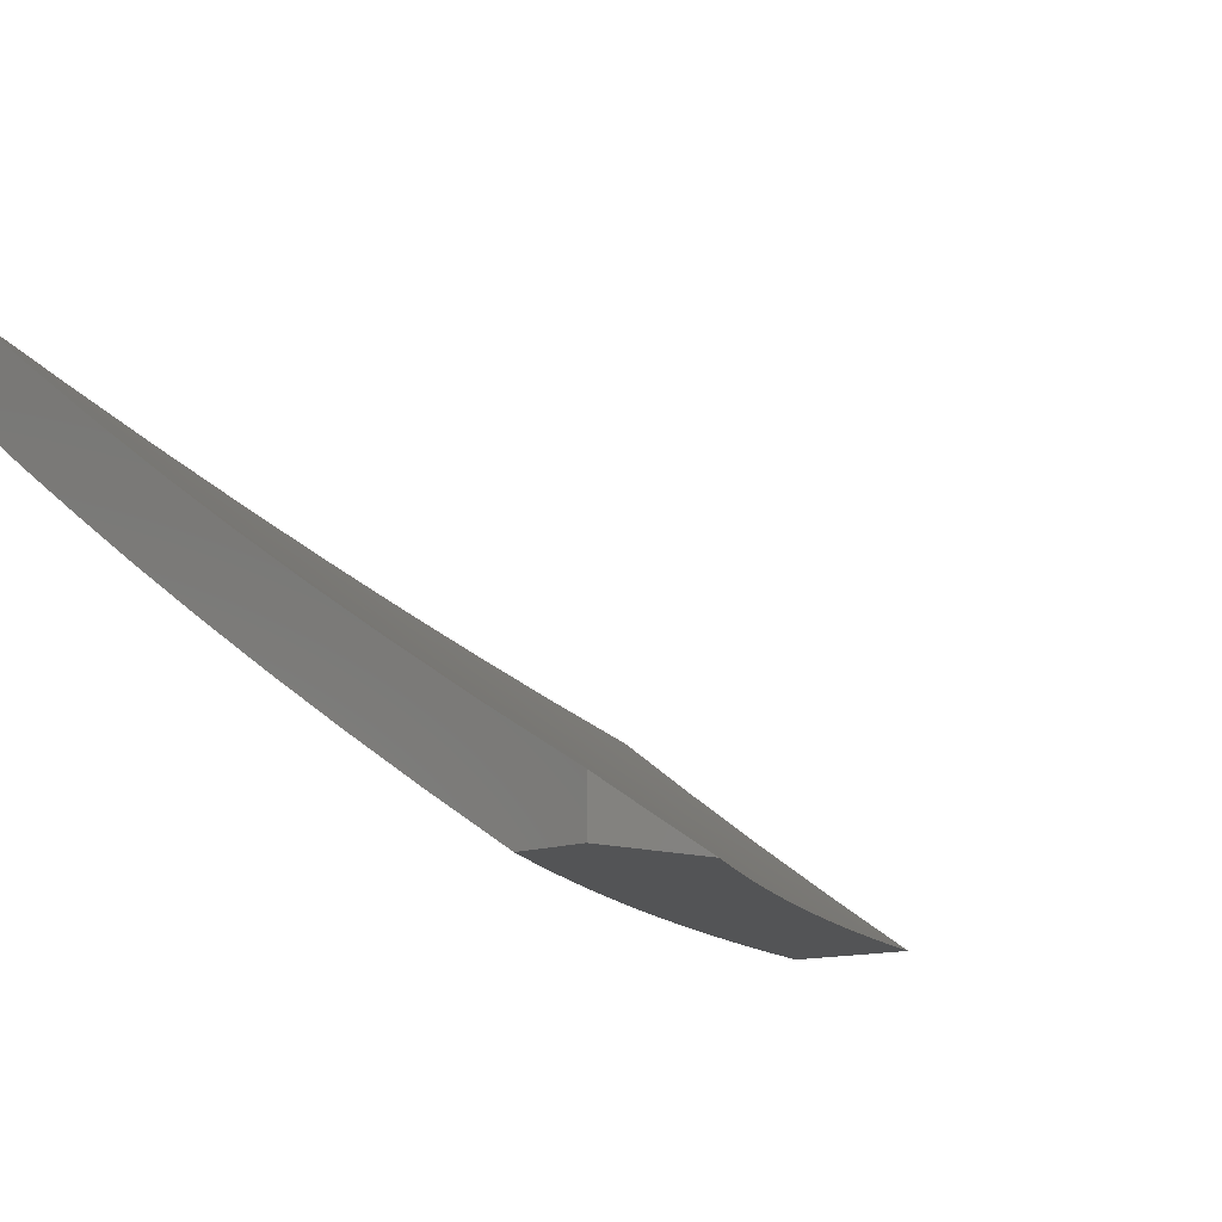
<metadata>
{"format":"stl","ext":"stl","renderer":"f3d","projection":"perspective","resolution":1024,"background":"white","views":[{"elev":-11.6,"azim":46.6,"up":"+Y"}]}
</metadata>
<code>
# stl→obj: 415 verts, 826 faces
v -5.089 -8.945 4
v -5.206 -8.88 4
v -5.132 -8.945 3.941
v -5.217 -8.899 3.938
v -5.174 -8.945 3.881
v -5.227 -8.918 3.875
v -5.216 -8.945 3.821
v -5.238 -8.936 3.813
v -5.257 -8.945 3.761
v -5.355 -8.87 3.813
v -5.365 -8.887 3.751
v -5.482 -8.819 3.751
v -5.492 -8.837 3.688
v -5.608 -8.767 3.688
v -5.619 -8.784 3.626
v -5.733 -8.713 3.626
v -5.744 -8.729 3.563
v -5.858 -8.656 3.563
v -5.869 -8.672 3.501
v -5.983 -8.598 3.501
v -5.993 -8.613 3.438
v -6 -8.585 3.505
v -6 -8.63 3.38
v -5.333 -8.833 3.938
v -5.322 -8.814 4
v -5.448 -8.765 3.938
v -5.437 -8.747 4
v -5.563 -8.696 3.938
v -5.551 -8.678 4
v -5.677 -8.626 3.938
v -5.665 -8.608 4
v -5.79 -8.554 3.938
v -5.778 -8.536 4
v -5.902 -8.48 3.938
v -5.889 -8.462 4
v -6 -8.388 4
v -6 -8.439 3.877
v -5.914 -8.498 3.875
v -5.802 -8.572 3.875
v -5.689 -8.644 3.875
v -5.575 -8.714 3.875
v -5.46 -8.784 3.875
v -5.344 -8.852 3.875
v -5.926 -8.515 3.813
v -6 -8.489 3.754
v -5.938 -8.532 3.751
v -5.949 -8.549 3.688
v -5.825 -8.606 3.751
v -5.836 -8.623 3.688
v -5.711 -8.679 3.751
v -5.723 -8.696 3.688
v -5.597 -8.75 3.751
v -6 -8.538 3.63
v -5.961 -8.566 3.626
v -5.848 -8.64 3.626
v -5.972 -8.582 3.563
v -6 -8.673 3.254
v -5.9 -8.718 3.313
v -5.89 -8.703 3.376
v -5.88 -8.688 3.438
v -5.765 -8.761 3.438
v -5.755 -8.745 3.501
v -5.639 -8.817 3.501
v -5.629 -8.8 3.563
v -5.513 -8.87 3.563
v -5.503 -8.854 3.626
v -5.386 -8.922 3.626
v -5.376 -8.905 3.688
v -5.338 -8.945 3.638
v -5.298 -8.945 3.7
v -6 -8.715 3.127
v -5.92 -8.747 3.188
v -5.91 -8.733 3.251
v -5.785 -8.791 3.313
v -5.775 -8.776 3.376
v -5.659 -8.848 3.376
v -5.649 -8.832 3.438
v -5.533 -8.903 3.438
v -5.523 -8.887 3.501
v -5.453 -8.945 3.451
v -5.415 -8.945 3.514
v -6 -8.755 3
v -5.939 -8.775 3.063
v -5.929 -8.761 3.125
v -5.804 -8.821 3.188
v -5.795 -8.806 3.251
v -5.678 -8.878 3.251
v -5.669 -8.863 3.313
v -5.563 -8.945 3.26
v -5.552 -8.934 3.313
v -5.527 -8.945 3.324
v -5.542 -8.919 3.376
v -5.49 -8.945 3.388
v -5.925 -8.803 3
v -5.823 -8.849 3.063
v -5.813 -8.835 3.125
v -5.697 -8.908 3.125
v -5.688 -8.893 3.188
v -5.632 -8.945 3.131
v -5.598 -8.945 3.196
v -5.85 -8.851 3
v -5.775 -8.898 3
v -5.706 -8.922 3.063
v -5.699 -8.945 3
v -5.666 -8.945 3.066
v -5.377 -8.945 3.576
v -5.396 -8.939 3.563
v -5.471 -8.802 3.813
v -5.586 -8.732 3.813
v -5.7 -8.661 3.813
v -5.813 -8.589 3.813
v -5.64 -8.872 3
v -5.589 -8.893 3.031
v -5.518 -8.945 3
v -5.523 -8.932 3.031
v -5.489 -8.945 3.055
v -5.519 -8.925 3.063
v -5.514 -8.918 3.094
v -5.581 -8.879 3.094
v -5.576 -8.872 3.125
v -5.642 -8.832 3.125
v -5.638 -8.825 3.157
v -5.703 -8.784 3.157
v -5.699 -8.777 3.188
v -5.764 -8.736 3.188
v -5.759 -8.729 3.219
v -5.824 -8.687 3.219
v -5.819 -8.68 3.251
v -5.884 -8.638 3.251
v -5.879 -8.631 3.282
v -5.944 -8.588 3.282
v -5.939 -8.581 3.313
v -5.997 -8.531 3.345
v -5.933 -8.574 3.345
v -5.992 -8.523 3.376
v -5.928 -8.566 3.376
v -5.987 -8.516 3.407
v -5.923 -8.558 3.407
v -5.981 -8.508 3.438
v -5.918 -8.551 3.438
v -5.976 -8.5 3.47
v -5.912 -8.543 3.47
v -5.97 -8.492 3.501
v -5.907 -8.535 3.501
v -5.965 -8.485 3.532
v -5.901 -8.527 3.532
v -5.959 -8.477 3.563
v -5.896 -8.519 3.563
v -5.948 -8.46 3.626
v -5.884 -8.503 3.626
v -5.936 -8.444 3.688
v -5.873 -8.486 3.688
v -5.925 -8.427 3.751
v -5.861 -8.469 3.751
v -5.913 -8.41 3.813
v -5.849 -8.452 3.813
v -5.9 -8.393 3.876
v -5.837 -8.435 3.876
v -5.888 -8.375 3.938
v -5.825 -8.417 3.938
v -5.879 -8.355 4
v -5.757 -8.436 4
v -5.761 -8.797 3
v -5.722 -8.812 3.031
v -5.656 -8.853 3.031
v -5.651 -8.846 3.063
v -5.585 -8.886 3.063
v -5.647 -8.839 3.094
v -5.787 -8.771 3.031
v -5.881 -8.721 3
v -5.853 -8.73 3.031
v -5.918 -8.688 3.031
v -5.913 -8.681 3.063
v -5.978 -8.638 3.063
v -5.973 -8.631 3.094
v -6 -8.603 3.127
v -5.969 -8.624 3.125
v -5.964 -8.617 3.157
v -5.904 -8.667 3.125
v -5.899 -8.66 3.157
v -5.839 -8.709 3.125
v -5.834 -8.702 3.157
v -5.773 -8.75 3.125
v -5.769 -8.743 3.157
v -5.708 -8.791 3.125
v -6 -8.643 3
v -5.983 -8.645 3.031
v -5.959 -8.61 3.188
v -6 -8.561 3.254
v -5.954 -8.603 3.219
v -5.949 -8.596 3.251
v -5.889 -8.645 3.219
v -6 -8.517 3.38
v -6 -8.471 3.505
v -6 -8.424 3.63
v -6 -8.375 3.754
v -6 -8.324 3.877
v -5.976 -8.367 3.813
v -5.988 -8.384 3.751
v -6 -8.272 4
v -5.951 -8.333 3.938
v -5.963 -8.35 3.876
v -5.633 -8.515 4
v -5.698 -8.499 3.938
v -5.762 -8.458 3.938
v -5.774 -8.476 3.876
v -5.786 -8.494 3.813
v -5.798 -8.511 3.751
v -5.809 -8.528 3.688
v -5.821 -8.545 3.626
v -5.832 -8.561 3.563
v -5.837 -8.569 3.532
v -5.843 -8.577 3.501
v -5.848 -8.585 3.47
v -5.853 -8.593 3.438
v -5.859 -8.6 3.407
v -5.864 -8.608 3.376
v -5.869 -8.616 3.345
v -5.874 -8.623 3.313
v -5.509 -8.592 4
v -5.571 -8.58 3.938
v -5.635 -8.54 3.938
v -5.647 -8.558 3.876
v -5.71 -8.517 3.876
v -5.658 -8.576 3.813
v -5.722 -8.535 3.813
v -5.67 -8.593 3.751
v -5.734 -8.552 3.751
v -5.681 -8.61 3.688
v -5.745 -8.569 3.688
v -5.692 -8.627 3.626
v -5.756 -8.586 3.626
v -5.703 -8.643 3.563
v -5.767 -8.602 3.563
v -5.708 -8.652 3.532
v -5.773 -8.611 3.532
v -5.714 -8.66 3.501
v -5.778 -8.619 3.501
v -5.719 -8.668 3.47
v -5.784 -8.627 3.47
v -5.724 -8.675 3.438
v -5.789 -8.634 3.438
v -5.729 -8.683 3.407
v -5.794 -8.642 3.407
v -5.734 -8.691 3.376
v -5.799 -8.65 3.376
v -5.739 -8.699 3.345
v -5.804 -8.657 3.345
v -5.744 -8.706 3.313
v -5.809 -8.665 3.313
v -5.749 -8.714 3.282
v -5.814 -8.673 3.282
v -5.754 -8.721 3.251
v -5.383 -8.668 4
v -5.442 -8.658 3.938
v -5.506 -8.619 3.938
v -5.518 -8.638 3.876
v -5.582 -8.598 3.876
v -5.53 -8.655 3.813
v -5.594 -8.616 3.813
v -5.541 -8.673 3.751
v -5.605 -8.633 3.751
v -5.552 -8.69 3.688
v -5.617 -8.65 3.688
v -5.563 -8.707 3.626
v -5.627 -8.667 3.626
v -5.573 -8.724 3.563
v -5.638 -8.684 3.563
v -5.578 -8.732 3.532
v -5.644 -8.692 3.532
v -5.584 -8.74 3.501
v -5.649 -8.7 3.501
v -5.589 -8.748 3.47
v -5.654 -8.708 3.47
v -5.594 -8.756 3.438
v -5.659 -8.716 3.438
v -5.599 -8.764 3.407
v -5.664 -8.724 3.407
v -5.604 -8.772 3.376
v -5.669 -8.732 3.376
v -5.609 -8.78 3.345
v -5.674 -8.739 3.345
v -5.614 -8.787 3.313
v -5.679 -8.747 3.313
v -5.619 -8.795 3.282
v -5.684 -8.755 3.282
v -5.623 -8.802 3.251
v -5.689 -8.762 3.251
v -5.628 -8.81 3.219
v -5.694 -8.77 3.219
v -5.633 -8.817 3.188
v -5.256 -8.742 4
v -5.312 -8.735 3.938
v -5.377 -8.697 3.938
v -5.389 -8.715 3.876
v -5.454 -8.677 3.876
v -5.4 -8.733 3.813
v -5.465 -8.695 3.813
v -5.411 -8.751 3.751
v -5.476 -8.712 3.751
v -5.422 -8.768 3.688
v -5.487 -8.73 3.688
v -5.432 -8.786 3.626
v -5.498 -8.747 3.626
v -5.443 -8.802 3.563
v -5.508 -8.763 3.563
v -5.448 -8.811 3.532
v -5.513 -8.772 3.532
v -5.453 -8.819 3.501
v -5.518 -8.78 3.501
v -5.458 -8.827 3.47
v -5.523 -8.788 3.47
v -5.463 -8.835 3.438
v -5.528 -8.796 3.438
v -5.468 -8.843 3.407
v -5.533 -8.804 3.407
v -5.473 -8.851 3.376
v -5.538 -8.812 3.376
v -5.477 -8.859 3.345
v -5.543 -8.819 3.345
v -5.482 -8.866 3.313
v -5.548 -8.827 3.313
v -5.487 -8.874 3.282
v -5.553 -8.835 3.282
v -5.492 -8.882 3.251
v -5.558 -8.842 3.251
v -5.496 -8.889 3.219
v -5.562 -8.85 3.219
v -5.501 -8.897 3.188
v -5.567 -8.857 3.188
v -5.505 -8.904 3.157
v -5.572 -8.864 3.157
v -5.51 -8.911 3.125
v -5.129 -8.814 4
v -5.182 -8.809 3.938
v -5.247 -8.772 3.938
v -5.258 -8.791 3.876
v -5.324 -8.753 3.876
v -5.269 -8.809 3.813
v -5.335 -8.771 3.813
v -5.28 -8.827 3.751
v -5.346 -8.789 3.751
v -5.29 -8.845 3.688
v -5.356 -8.807 3.688
v -5.301 -8.862 3.626
v -5.367 -8.824 3.626
v -5.311 -8.879 3.563
v -5.377 -8.841 3.563
v -5.316 -8.887 3.532
v -5.382 -8.849 3.532
v -5.321 -8.895 3.501
v -5.387 -8.857 3.501
v -5.326 -8.904 3.47
v -5.392 -8.866 3.47
v -5.331 -8.912 3.438
v -5.397 -8.874 3.438
v -5.335 -8.92 3.407
v -5.402 -8.882 3.407
v -5.34 -8.928 3.376
v -5.406 -8.89 3.376
v -5.345 -8.936 3.345
v -5.411 -8.897 3.345
v -5.35 -8.943 3.313
v -5.416 -8.905 3.313
v -5.37 -8.945 3.273
v -5.421 -8.913 3.282
v -5.425 -8.92 3.251
v -5 -8.884 4
v -5.051 -8.882 3.938
v -5.116 -8.846 3.938
v -5.127 -8.865 3.876
v -5.193 -8.828 3.876
v -5.138 -8.883 3.813
v -5.204 -8.846 3.813
v -5.148 -8.901 3.751
v -5.214 -8.864 3.751
v -5.159 -8.919 3.688
v -5.225 -8.882 3.688
v -5.169 -8.936 3.626
v -5.235 -8.899 3.626
v -5.176 -8.945 3.591
v -5.245 -8.916 3.563
v -5.209 -8.945 3.539
v -5.25 -8.925 3.532
v -5.243 -8.945 3.486
v -5.255 -8.933 3.501
v -5.259 -8.941 3.47
v -5 -8.915 3.923
v -5.061 -8.901 3.876
v -5 -8.945 3.847
v -5.072 -8.919 3.813
v -5.036 -8.945 3.796
v -5.082 -8.937 3.751
v -5.072 -8.945 3.745
v -5.107 -8.945 3.694
v -5.142 -8.945 3.643
v -5.275 -8.945 3.433
v -5.307 -8.945 3.38
v -5.339 -8.945 3.327
v -5.401 -8.945 3.219
v -5.43 -8.928 3.219
v -5.434 -8.935 3.188
v -5.431 -8.945 3.165
v -5.439 -8.943 3.157
v -5.46 -8.945 3.11
v -5.717 -8.805 3.063
v -5.783 -8.764 3.063
v -5.848 -8.723 3.063
v -5.713 -8.798 3.094
v -5.778 -8.757 3.094
v -5.843 -8.716 3.094
v -5.909 -8.674 3.094
v -5.829 -8.695 3.188
v -5.894 -8.653 3.188
v -5 -8.945 4
f 1 2 3
f 3 2 4
f 3 4 5
f 5 4 6
f 5 6 7
f 7 6 8
f 7 8 9
f 9 8 10
f 9 10 11
f 11 10 12
f 11 12 13
f 13 12 14
f 13 14 15
f 15 14 16
f 15 16 17
f 17 16 18
f 17 18 19
f 19 18 20
f 19 20 21
f 21 20 22
f 21 22 23
f 4 2 24
f 24 2 25
f 24 25 26
f 26 25 27
f 26 27 28
f 28 27 29
f 28 29 30
f 30 29 31
f 30 31 32
f 32 31 33
f 32 33 34
f 34 33 35
f 34 35 36
f 36 37 34
f 34 37 38
f 34 38 32
f 32 38 39
f 32 39 30
f 30 39 40
f 30 40 28
f 28 40 41
f 28 41 26
f 26 41 42
f 26 42 24
f 24 42 43
f 24 43 4
f 4 43 6
f 38 37 44
f 44 37 45
f 44 45 46
f 46 45 47
f 46 47 48
f 48 47 49
f 48 49 50
f 50 49 51
f 50 51 52
f 52 51 14
f 52 14 12
f 45 53 47
f 47 53 54
f 47 54 49
f 49 54 55
f 49 55 51
f 51 55 16
f 51 16 14
f 54 53 56
f 56 53 22
f 56 22 20
f 57 58 23
f 23 58 59
f 23 59 60
f 60 59 61
f 60 61 62
f 62 61 63
f 62 63 64
f 64 63 65
f 64 65 66
f 66 65 67
f 66 67 68
f 68 67 69
f 68 69 70
f 71 72 57
f 57 72 73
f 57 73 58
f 58 73 74
f 58 74 75
f 75 74 76
f 75 76 77
f 77 76 78
f 77 78 79
f 79 78 80
f 79 80 81
f 82 83 71
f 71 83 84
f 71 84 72
f 72 84 85
f 72 85 86
f 86 85 87
f 86 87 88
f 88 87 89
f 88 89 90
f 90 89 91
f 90 91 92
f 92 91 93
f 92 93 78
f 78 93 80
f 82 94 83
f 83 94 95
f 83 95 96
f 96 95 97
f 96 97 98
f 98 97 99
f 98 99 100
f 94 101 95
f 95 101 102
f 95 102 103
f 103 102 104
f 103 104 105
f 103 105 97
f 97 105 99
f 98 100 87
f 87 100 89
f 106 107 81
f 81 107 65
f 81 65 79
f 79 65 63
f 79 63 77
f 77 63 61
f 77 61 75
f 75 61 59
f 75 59 58
f 107 106 67
f 67 106 69
f 68 70 11
f 11 70 9
f 10 8 6
f 10 6 43
f 10 43 108
f 108 43 42
f 108 42 109
f 109 42 41
f 109 41 110
f 110 41 40
f 110 40 111
f 111 40 39
f 111 39 44
f 44 39 38
f 66 68 13
f 13 68 11
f 65 107 67
f 52 12 108
f 108 12 10
f 52 108 109
f 64 66 15
f 15 66 13
f 88 90 92
f 88 92 76
f 76 92 78
f 50 52 109
f 50 109 110
f 62 64 17
f 17 64 15
f 86 88 74
f 74 88 76
f 96 98 85
f 85 98 87
f 95 103 97
f 48 50 110
f 48 110 111
f 18 16 55
f 60 62 19
f 19 62 17
f 72 86 73
f 73 86 74
f 83 96 84
f 84 96 85
f 46 48 111
f 46 111 44
f 54 56 55
f 55 56 18
f 56 20 18
f 23 60 21
f 21 60 19
f 112 113 114
f 114 113 115
f 114 115 116
f 116 115 117
f 116 117 118
f 118 117 119
f 118 119 120
f 120 119 121
f 120 121 122
f 122 121 123
f 122 123 124
f 124 123 125
f 124 125 126
f 126 125 127
f 126 127 128
f 128 127 129
f 128 129 130
f 130 129 131
f 130 131 132
f 132 131 133
f 132 133 134
f 134 133 135
f 134 135 136
f 136 135 137
f 136 137 138
f 138 137 139
f 138 139 140
f 140 139 141
f 140 141 142
f 142 141 143
f 142 143 144
f 144 143 145
f 144 145 146
f 146 145 147
f 146 147 148
f 148 147 149
f 148 149 150
f 150 149 151
f 150 151 152
f 152 151 153
f 152 153 154
f 154 153 155
f 154 155 156
f 156 155 157
f 156 157 158
f 158 157 159
f 158 159 160
f 160 159 161
f 160 161 162
f 163 164 112
f 112 164 165
f 112 165 113
f 113 165 166
f 113 166 167
f 167 166 168
f 167 168 119
f 119 168 121
f 164 163 169
f 169 163 170
f 169 170 171
f 171 170 172
f 171 172 173
f 173 172 174
f 173 174 175
f 175 174 176
f 175 176 177
f 177 176 178
f 177 178 179
f 179 178 180
f 179 180 181
f 181 180 182
f 181 182 183
f 183 182 184
f 183 184 185
f 185 184 123
f 185 123 121
f 170 186 172
f 172 186 187
f 172 187 174
f 174 187 176
f 186 176 187
f 178 176 188
f 188 176 189
f 188 189 190
f 190 189 191
f 190 191 192
f 192 191 129
f 192 129 127
f 193 133 189
f 189 133 131
f 189 131 191
f 191 131 129
f 194 137 193
f 193 137 135
f 193 135 133
f 195 147 194
f 194 147 145
f 194 145 143
f 196 151 195
f 195 151 149
f 195 149 147
f 197 198 196
f 196 198 199
f 196 199 151
f 151 199 153
f 200 201 197
f 197 201 202
f 197 202 198
f 198 202 155
f 198 155 153
f 200 161 201
f 201 161 159
f 201 159 157
f 203 204 162
f 162 204 205
f 162 205 160
f 160 205 206
f 160 206 158
f 158 206 207
f 158 207 156
f 156 207 208
f 156 208 154
f 154 208 209
f 154 209 152
f 152 209 210
f 152 210 150
f 150 210 211
f 150 211 148
f 148 211 212
f 148 212 146
f 146 212 213
f 146 213 144
f 144 213 214
f 144 214 142
f 142 214 215
f 142 215 140
f 140 215 216
f 140 216 138
f 138 216 217
f 138 217 136
f 136 217 218
f 136 218 134
f 134 218 219
f 134 219 132
f 132 219 130
f 220 221 203
f 203 221 222
f 203 222 204
f 204 222 223
f 204 223 224
f 224 223 225
f 224 225 226
f 226 225 227
f 226 227 228
f 228 227 229
f 228 229 230
f 230 229 231
f 230 231 232
f 232 231 233
f 232 233 234
f 234 233 235
f 234 235 236
f 236 235 237
f 236 237 238
f 238 237 239
f 238 239 240
f 240 239 241
f 240 241 242
f 242 241 243
f 242 243 244
f 244 243 245
f 244 245 246
f 246 245 247
f 246 247 248
f 248 247 249
f 248 249 250
f 250 249 251
f 250 251 252
f 252 251 253
f 252 253 128
f 128 253 126
f 254 255 220
f 220 255 256
f 220 256 221
f 221 256 257
f 221 257 258
f 258 257 259
f 258 259 260
f 260 259 261
f 260 261 262
f 262 261 263
f 262 263 264
f 264 263 265
f 264 265 266
f 266 265 267
f 266 267 268
f 268 267 269
f 268 269 270
f 270 269 271
f 270 271 272
f 272 271 273
f 272 273 274
f 274 273 275
f 274 275 276
f 276 275 277
f 276 277 278
f 278 277 279
f 278 279 280
f 280 279 281
f 280 281 282
f 282 281 283
f 282 283 284
f 284 283 285
f 284 285 286
f 286 285 287
f 286 287 288
f 288 287 289
f 288 289 290
f 290 289 291
f 290 291 124
f 124 291 122
f 292 293 254
f 254 293 294
f 254 294 255
f 255 294 295
f 255 295 296
f 296 295 297
f 296 297 298
f 298 297 299
f 298 299 300
f 300 299 301
f 300 301 302
f 302 301 303
f 302 303 304
f 304 303 305
f 304 305 306
f 306 305 307
f 306 307 308
f 308 307 309
f 308 309 310
f 310 309 311
f 310 311 312
f 312 311 313
f 312 313 314
f 314 313 315
f 314 315 316
f 316 315 317
f 316 317 318
f 318 317 319
f 318 319 320
f 320 319 321
f 320 321 322
f 322 321 323
f 322 323 324
f 324 323 325
f 324 325 326
f 326 325 327
f 326 327 328
f 328 327 329
f 328 329 330
f 330 329 331
f 330 331 332
f 332 331 333
f 332 333 120
f 120 333 118
f 334 335 292
f 292 335 336
f 292 336 293
f 293 336 337
f 293 337 338
f 338 337 339
f 338 339 340
f 340 339 341
f 340 341 342
f 342 341 343
f 342 343 344
f 344 343 345
f 344 345 346
f 346 345 347
f 346 347 348
f 348 347 349
f 348 349 350
f 350 349 351
f 350 351 352
f 352 351 353
f 352 353 354
f 354 353 355
f 354 355 356
f 356 355 357
f 356 357 358
f 358 357 359
f 358 359 360
f 360 359 361
f 360 361 362
f 362 361 363
f 362 363 364
f 364 363 365
f 364 365 366
f 366 365 367
f 366 367 323
f 323 367 325
f 368 369 334
f 334 369 370
f 334 370 335
f 335 370 371
f 335 371 372
f 372 371 373
f 372 373 374
f 374 373 375
f 374 375 376
f 376 375 377
f 376 377 378
f 378 377 379
f 378 379 380
f 380 379 381
f 380 381 382
f 382 381 383
f 382 383 384
f 384 383 385
f 384 385 386
f 386 385 387
f 386 387 351
f 351 387 353
f 368 388 369
f 369 388 389
f 369 389 370
f 370 389 371
f 388 390 389
f 389 390 391
f 389 391 371
f 371 391 373
f 390 392 391
f 391 392 393
f 391 393 373
f 373 393 375
f 392 394 393
f 393 394 395
f 393 395 375
f 375 395 377
f 395 396 377
f 377 396 379
f 396 381 379
f 385 397 387
f 387 397 353
f 398 357 397
f 397 357 355
f 397 355 353
f 399 361 398
f 398 361 359
f 398 359 357
f 361 399 363
f 363 399 365
f 365 400 367
f 367 400 401
f 367 401 325
f 325 401 327
f 401 400 402
f 402 400 403
f 402 403 404
f 404 403 405
f 404 405 331
f 331 405 333
f 333 405 118
f 118 405 116
f 113 167 115
f 115 167 117
f 167 119 117
f 402 404 329
f 329 404 331
f 401 402 327
f 327 402 329
f 364 366 321
f 321 366 323
f 362 364 319
f 319 364 321
f 360 362 317
f 317 362 319
f 358 360 315
f 315 360 317
f 356 358 313
f 313 358 315
f 354 356 311
f 311 356 313
f 352 354 309
f 309 354 311
f 350 352 307
f 307 352 309
f 348 350 305
f 305 350 307
f 346 348 303
f 303 348 305
f 344 346 301
f 301 346 303
f 342 344 299
f 299 344 301
f 340 342 297
f 297 342 299
f 338 340 295
f 295 340 297
f 293 338 294
f 294 338 295
f 166 165 406
f 406 165 164
f 406 164 407
f 407 164 169
f 407 169 408
f 408 169 171
f 408 171 173
f 185 121 168
f 168 166 409
f 409 166 406
f 409 406 410
f 410 406 407
f 410 407 411
f 411 407 408
f 411 408 412
f 412 408 173
f 412 173 175
f 332 120 122
f 330 332 291
f 291 332 122
f 328 330 289
f 289 330 291
f 326 328 287
f 287 328 289
f 324 326 285
f 285 326 287
f 322 324 283
f 283 324 285
f 320 322 281
f 281 322 283
f 318 320 279
f 279 320 281
f 316 318 277
f 277 318 279
f 314 316 275
f 275 316 277
f 312 314 273
f 273 314 275
f 310 312 271
f 271 312 273
f 308 310 269
f 269 310 271
f 306 308 267
f 267 308 269
f 304 306 265
f 265 306 267
f 302 304 263
f 263 304 265
f 300 302 261
f 261 302 263
f 298 300 259
f 259 300 261
f 296 298 257
f 257 298 259
f 255 296 256
f 256 296 257
f 410 183 409
f 409 183 185
f 409 185 168
f 183 410 181
f 181 410 411
f 181 411 179
f 179 411 412
f 179 412 177
f 177 412 175
f 123 184 125
f 125 184 413
f 125 413 127
f 127 413 192
f 413 184 182
f 290 124 126
f 288 290 253
f 253 290 126
f 286 288 251
f 251 288 253
f 284 286 249
f 249 286 251
f 282 284 247
f 247 284 249
f 280 282 245
f 245 282 247
f 278 280 243
f 243 280 245
f 276 278 241
f 241 278 243
f 274 276 239
f 239 276 241
f 272 274 237
f 237 274 239
f 270 272 235
f 235 272 237
f 268 270 233
f 233 270 235
f 266 268 231
f 231 268 233
f 264 266 229
f 229 266 231
f 262 264 227
f 227 264 229
f 260 262 225
f 225 262 227
f 258 260 223
f 223 260 225
f 221 258 222
f 222 258 223
f 413 182 414
f 414 182 180
f 414 180 188
f 188 180 178
f 190 192 414
f 414 192 413
f 190 414 188
f 252 128 130
f 250 252 219
f 219 252 130
f 248 250 218
f 218 250 219
f 246 248 217
f 217 248 218
f 244 246 216
f 216 246 217
f 242 244 215
f 215 244 216
f 240 242 214
f 214 242 215
f 238 240 213
f 213 240 214
f 236 238 212
f 212 238 213
f 234 236 211
f 211 236 212
f 232 234 210
f 210 234 211
f 230 232 209
f 209 232 210
f 228 230 208
f 208 230 209
f 226 228 207
f 207 228 208
f 224 226 206
f 206 226 207
f 204 224 205
f 205 224 206
f 141 139 194
f 194 139 137
f 194 143 141
f 198 153 199
f 201 157 202
f 202 157 155
f 335 372 336
f 336 372 337
f 372 374 337
f 337 374 339
f 374 376 339
f 339 376 341
f 376 378 341
f 341 378 343
f 378 380 343
f 343 380 345
f 380 382 345
f 345 382 347
f 386 351 349
f 382 384 347
f 347 384 349
f 384 386 349
f 415 1 390
f 390 1 3
f 390 3 392
f 392 3 394
f 394 3 5
f 394 5 395
f 395 5 7
f 395 7 396
f 396 7 9
f 396 9 381
f 381 9 70
f 381 70 383
f 383 70 69
f 383 69 385
f 385 69 106
f 385 106 397
f 397 106 81
f 397 81 398
f 398 81 399
f 399 81 80
f 399 80 365
f 365 80 93
f 365 93 400
f 400 93 91
f 400 91 403
f 403 91 89
f 403 89 405
f 405 89 100
f 405 100 116
f 116 100 99
f 116 99 114
f 114 99 105
f 114 105 104
f 390 388 415
f 415 388 368
f 200 36 161
f 161 36 35
f 161 35 162
f 162 35 33
f 162 33 203
f 203 33 31
f 203 31 220
f 220 31 29
f 220 29 254
f 254 29 27
f 254 27 292
f 292 27 25
f 292 25 334
f 334 25 2
f 334 2 1
f 415 368 1
f 1 368 334
f 114 104 112
f 112 104 102
f 112 102 163
f 163 102 101
f 163 101 94
f 163 94 170
f 170 94 82
f 170 82 186
f 82 71 186
f 186 71 176
f 176 71 57
f 176 57 189
f 189 57 23
f 189 23 193
f 193 23 22
f 193 22 194
f 194 22 53
f 194 53 195
f 195 53 45
f 195 45 196
f 196 45 37
f 196 37 197
f 197 37 36
f 197 36 200

</code>
